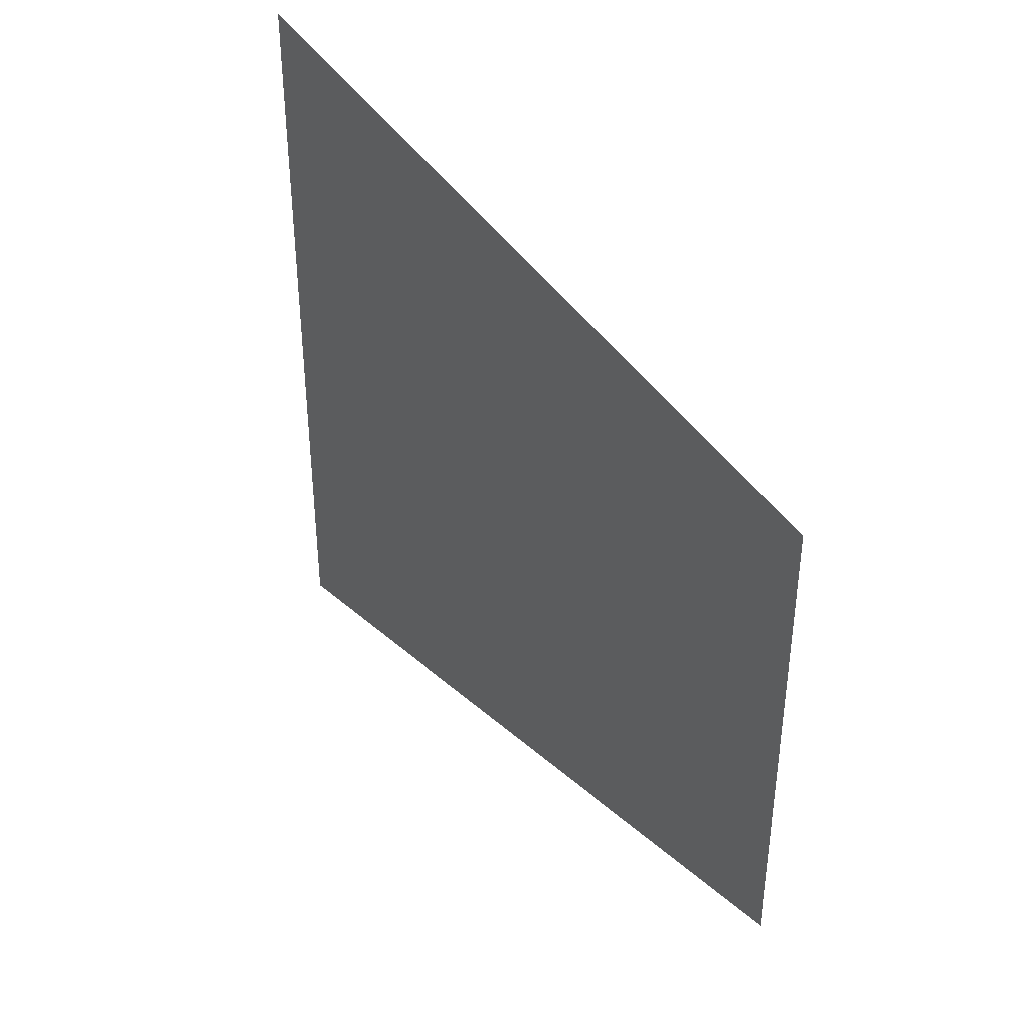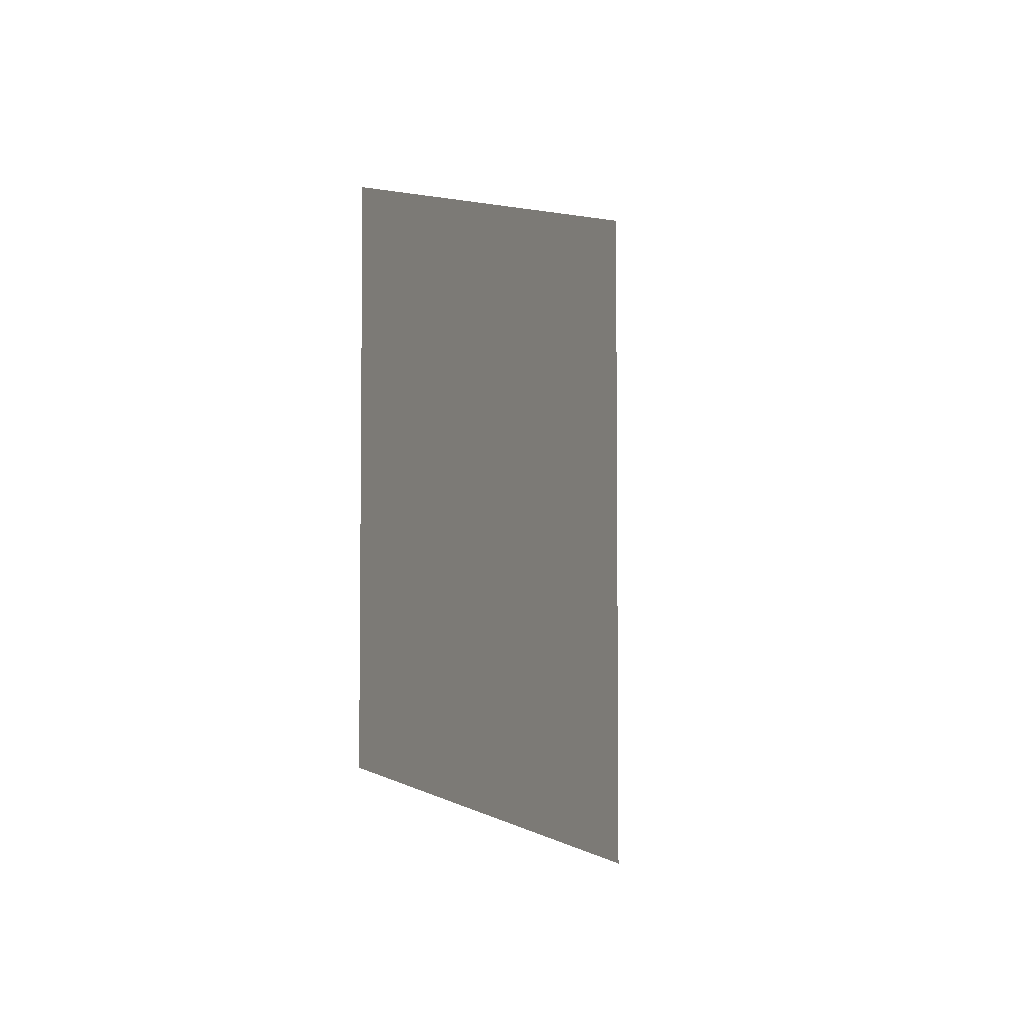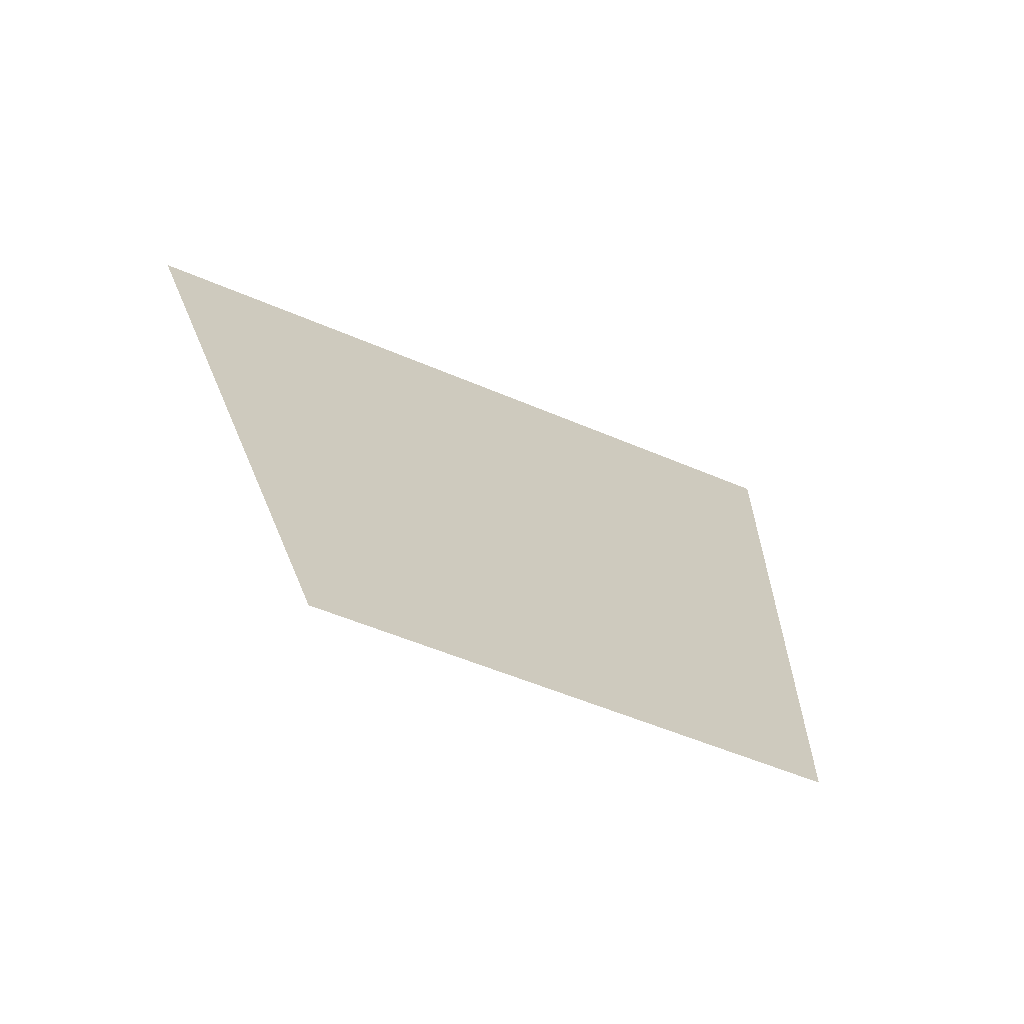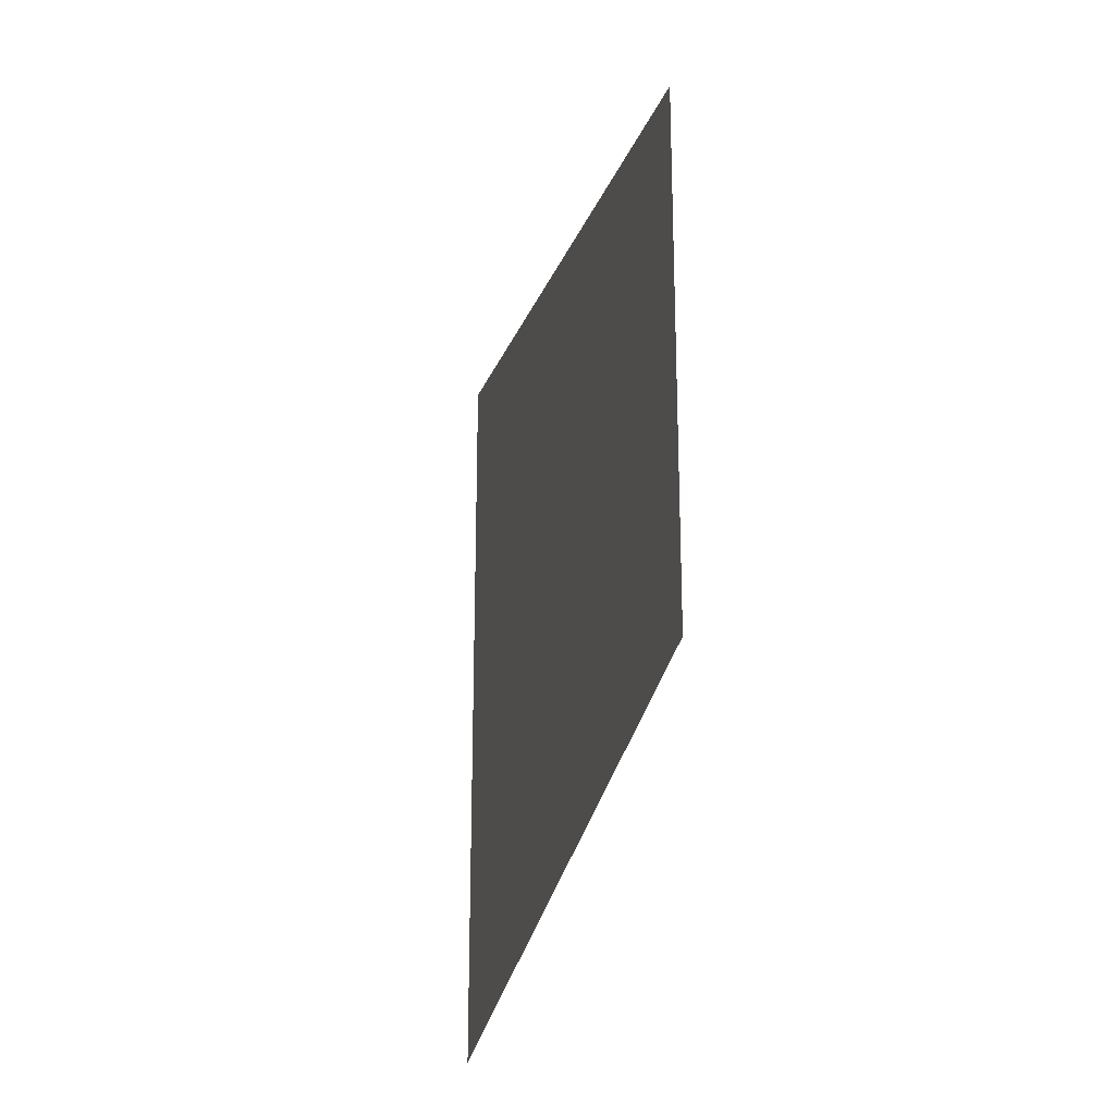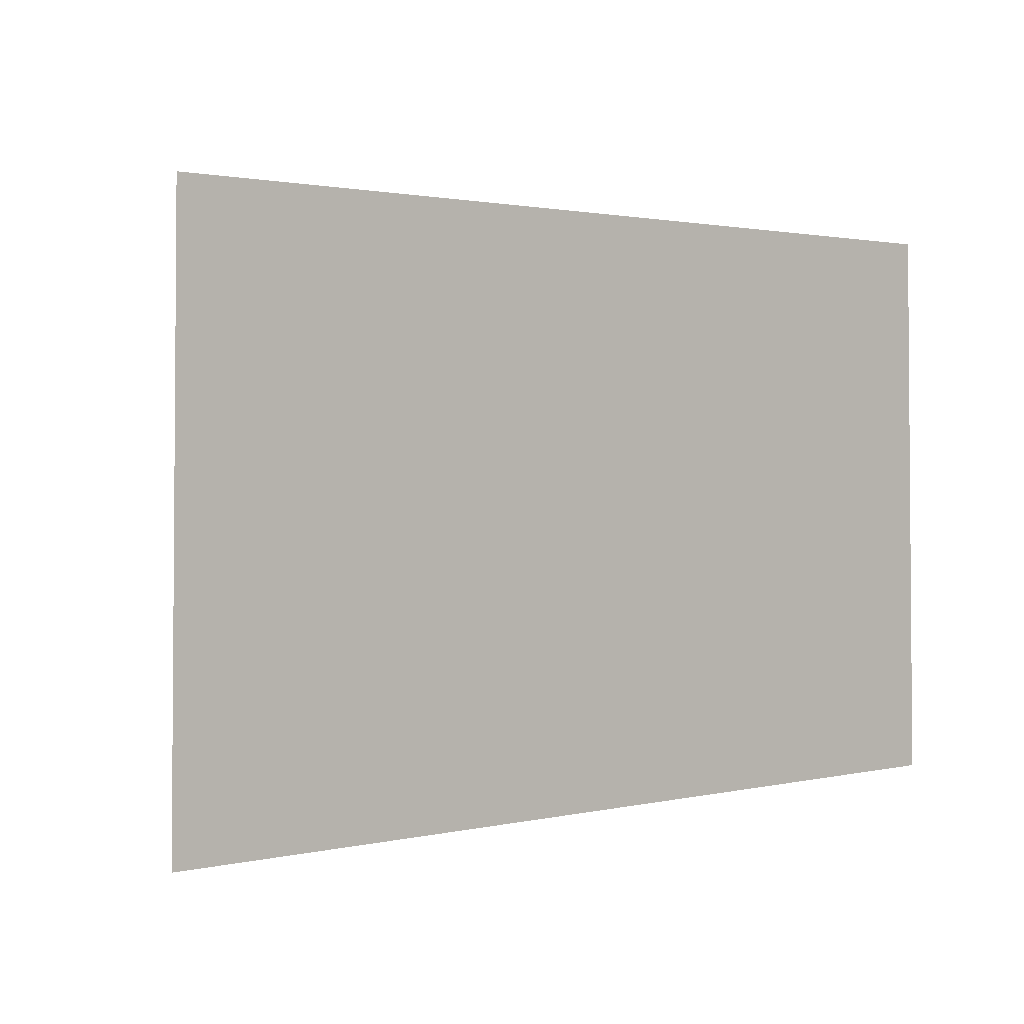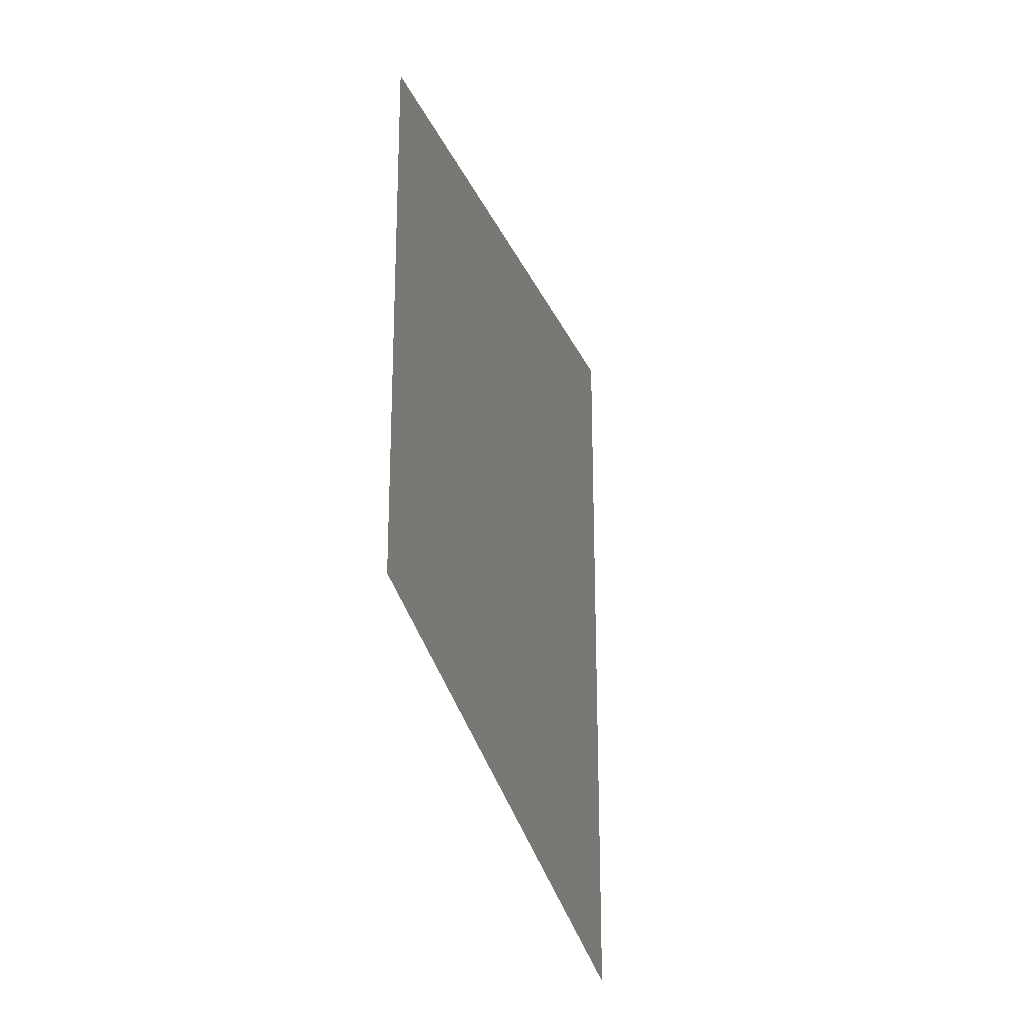
<metadata>
{"format":"obj","ext":"obj","renderer":"f3d","projection":"perspective","resolution":1024,"background":"white","views":[{"elev":38.7,"azim":161.6,"up":"+Y"},{"elev":-4.6,"azim":-145.0,"up":"+Y"},{"elev":-51.6,"azim":-115.3,"up":"+Z"},{"elev":-24.1,"azim":-175.7,"up":"+Y"},{"elev":-2.6,"azim":132.9,"up":"+Y"},{"elev":-25.3,"azim":-148.8,"up":"+Y"}]}
</metadata>
<code>
v 0.591 -2.896e-15 5.911
v 0.591 -0.5898 5.911
v 1.182 -0.9361 7.821
v 1.182 -5.792e-15 7.821
v 0.591 -2.896e-15 5.911
v 0.591 0.5898 5.911
v 1.182 0.9361 7.821
v 1.182 -5.792e-15 7.821
f 1 2 3 4
f 5 6 7 8

</code>
